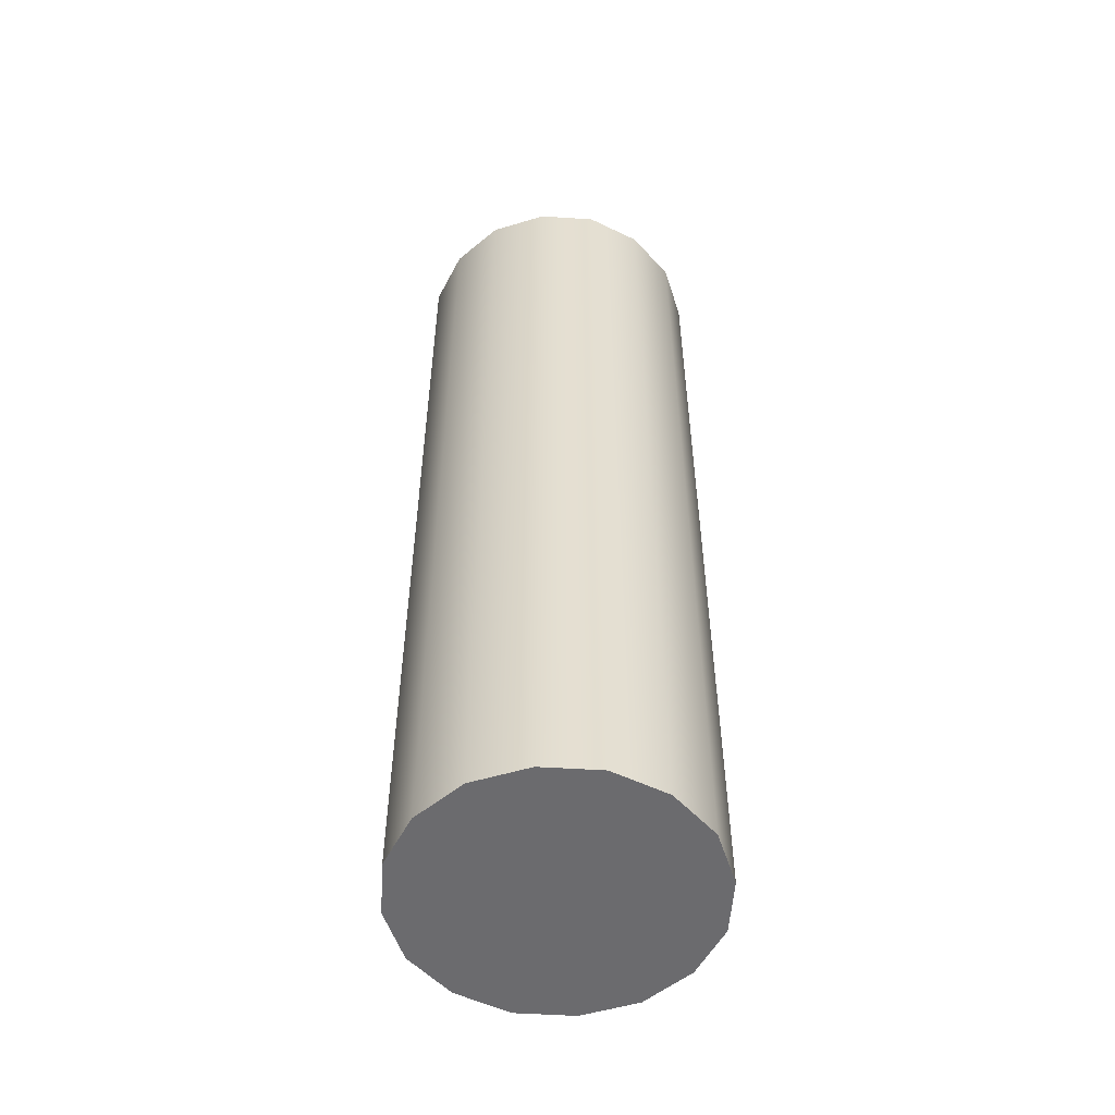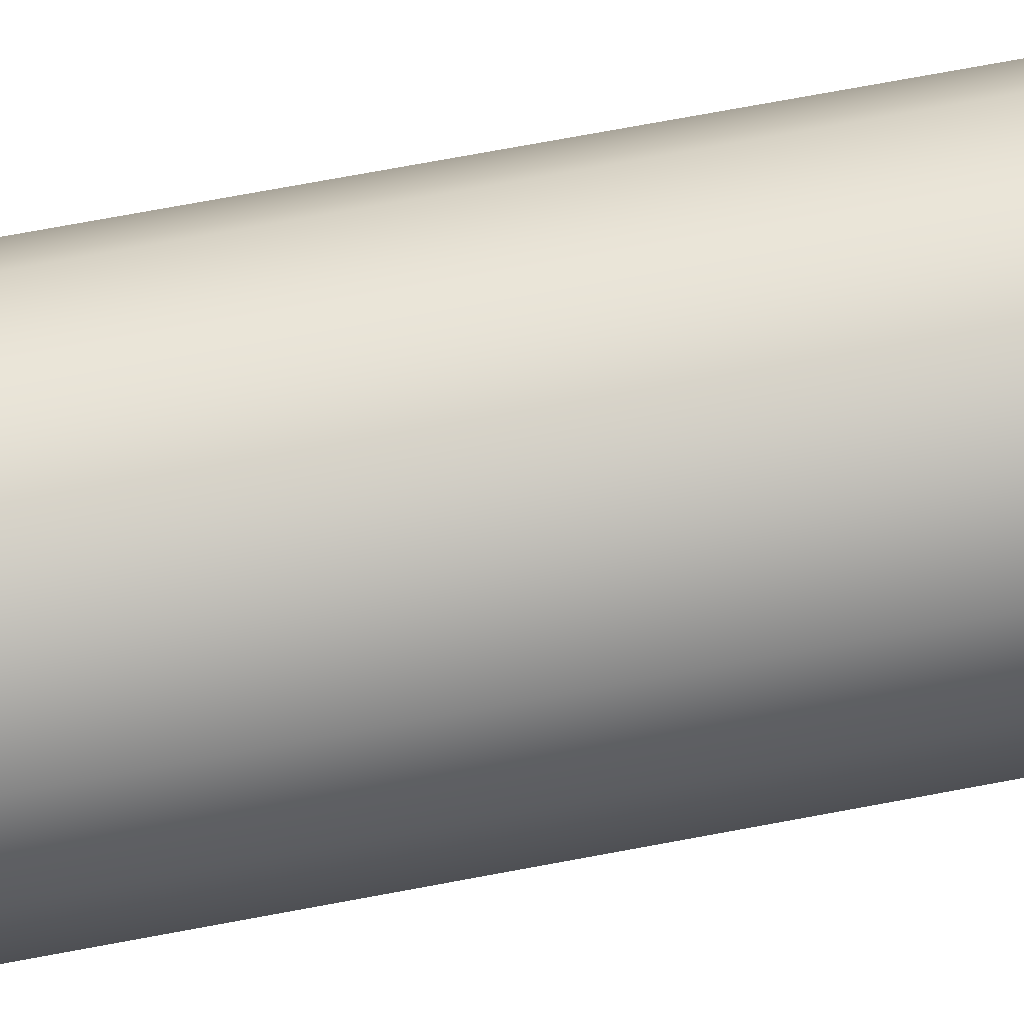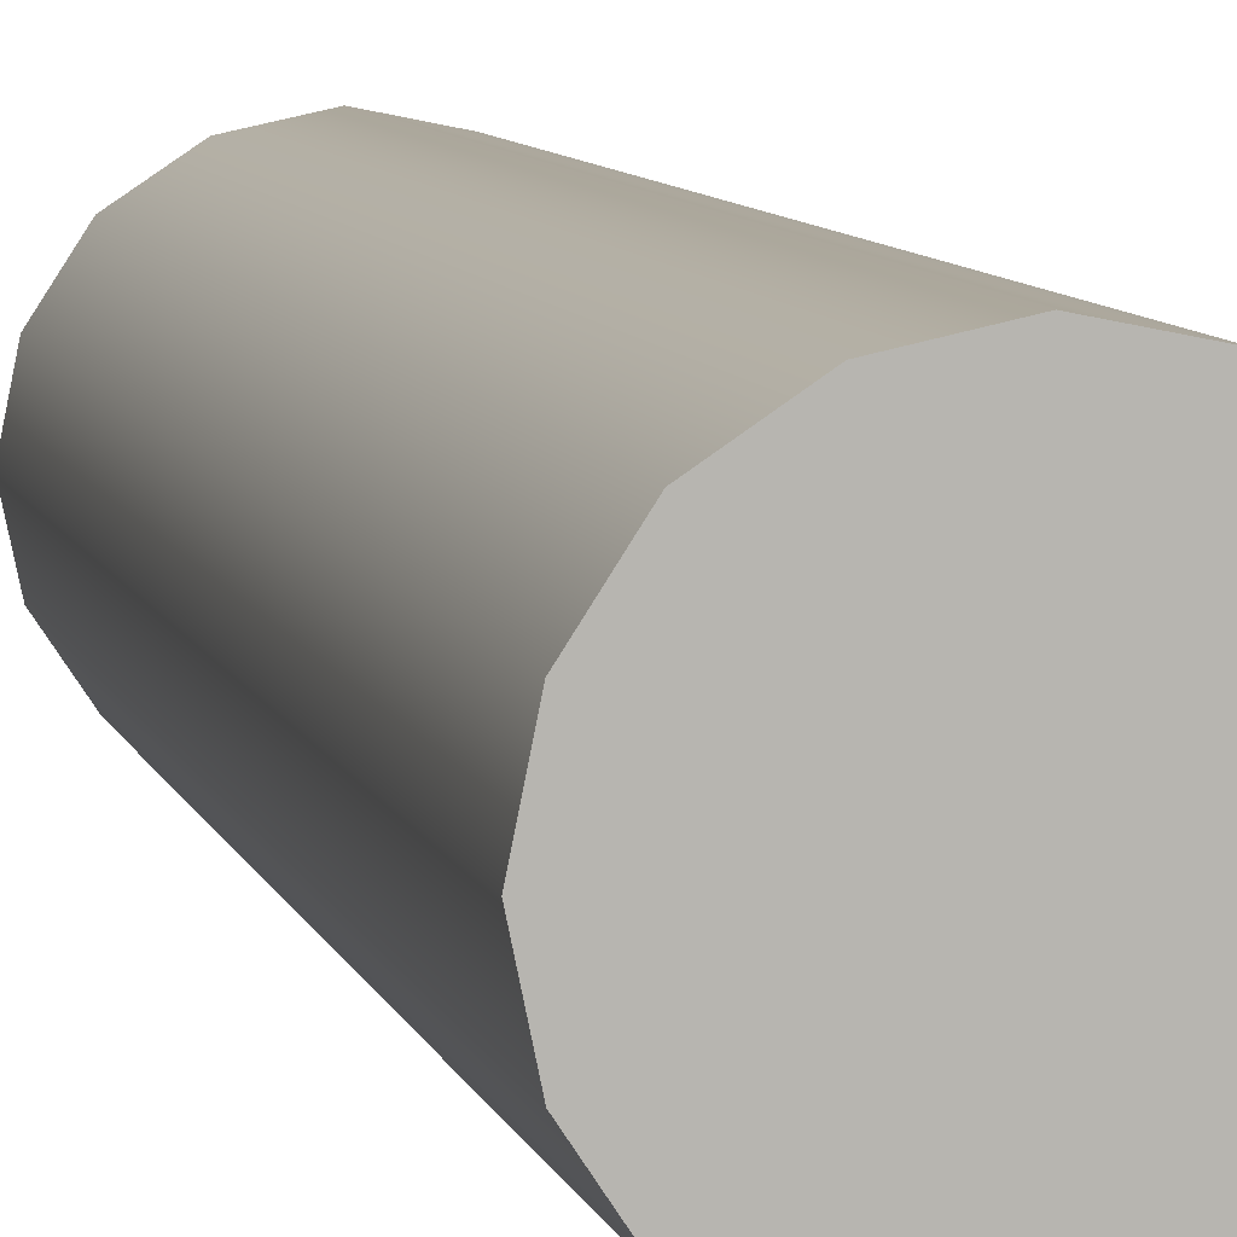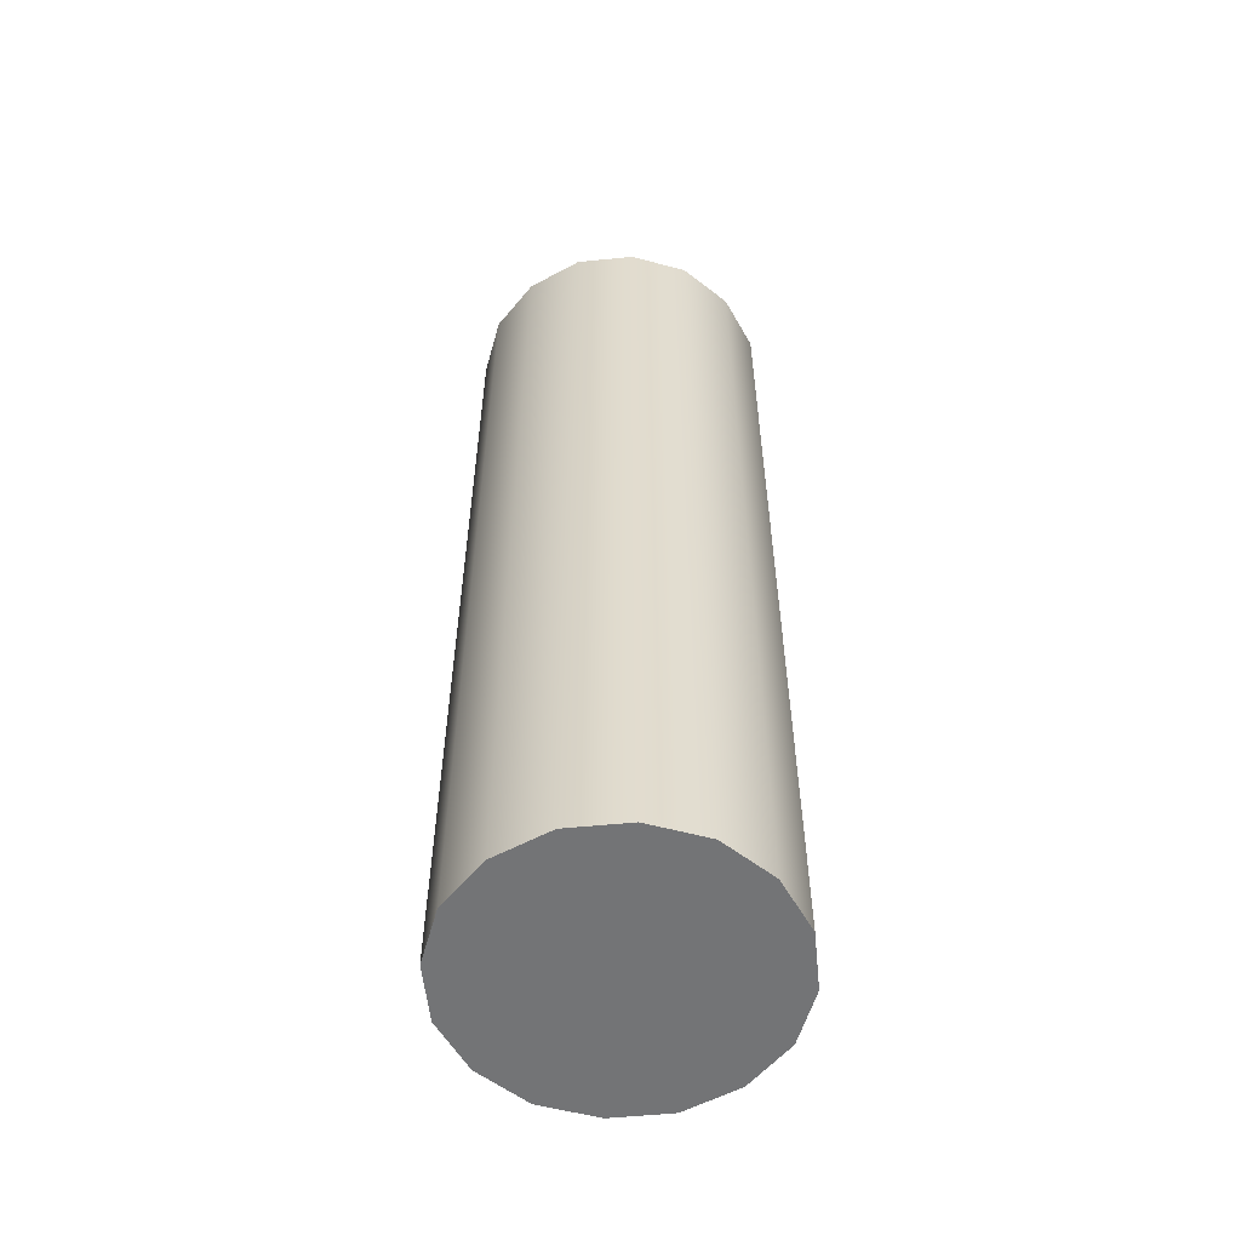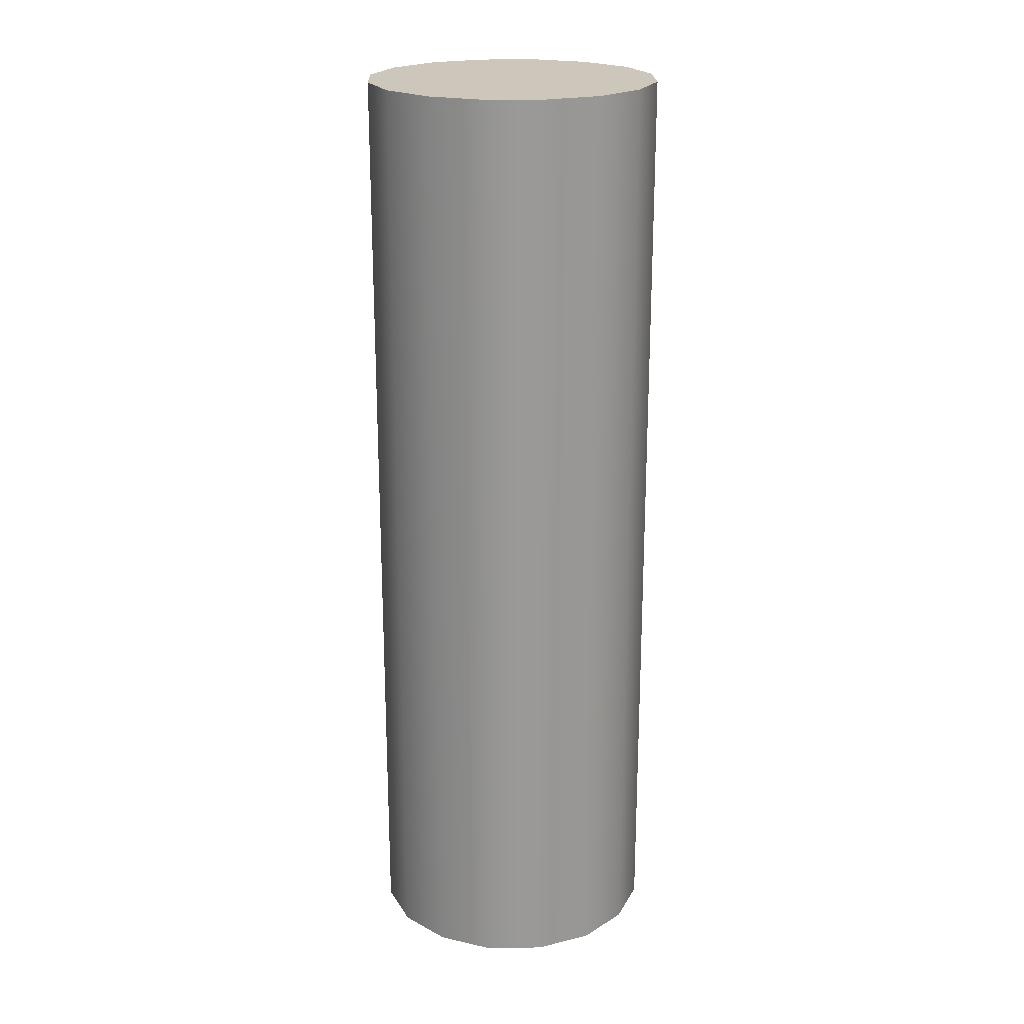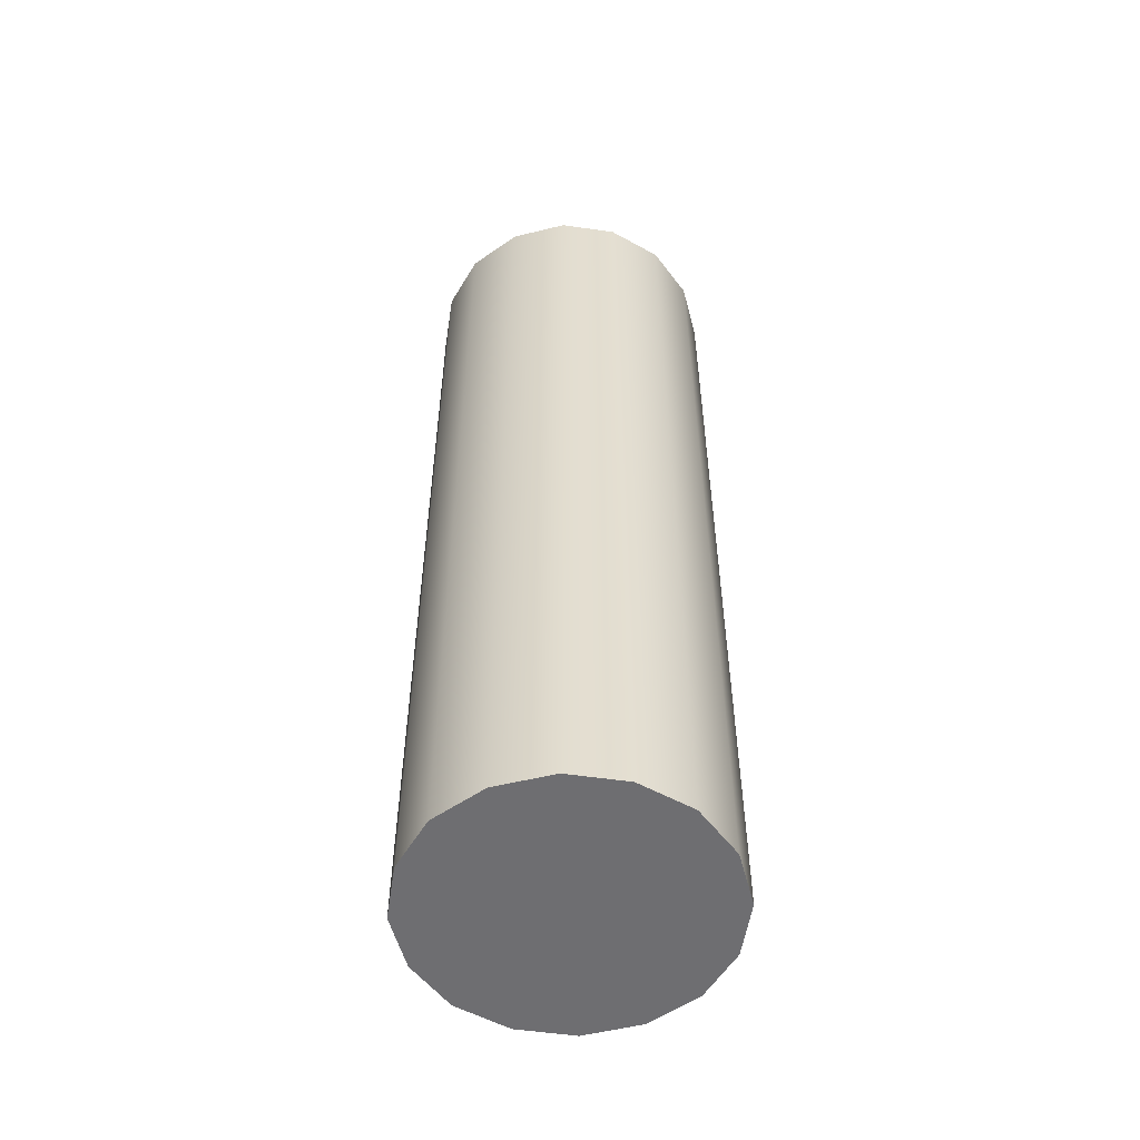
<metadata>
{"format":"obj","ext":"obj","renderer":"f3d","projection":"perspective","resolution":1024,"background":"white","views":[{"elev":-53.5,"azim":-15.5,"up":"+Y"},{"elev":74.1,"azim":-100.5,"up":"+Z"},{"elev":8.3,"azim":-13.9,"up":"+Z"},{"elev":-56.2,"azim":-117.4,"up":"+Y"},{"elev":21.4,"azim":100.0,"up":"+Y"},{"elev":-54.4,"azim":-87.0,"up":"+Y"}]}
</metadata>
<code>
g default
v 1.754 1e-06 -1.754
v -0 1e-06 -2.48
v -1.754 1e-06 -1.754
v -2.48 1e-06 -0
v -1.754 1e-06 1.754
v -0 1e-06 2.48
v 1.754 1e-06 1.754
v 2.48 1e-06 -0
v 1.754 15.85 -1.754
v -0 15.85 -2.48
v -1.754 15.85 -1.754
v -2.48 15.85 -0
v -1.754 15.85 1.754
v -0 15.85 2.48
v 1.754 15.85 1.754
v 2.48 15.85 -0
v 0 1e-06 0
v 0 15.85 0
v -2.284 15.85 0.9461
v -0.9461 15.85 2.284
v 0.9461 15.85 2.284
v 2.284 15.85 0.9461
v 2.284 15.85 -0.9461
v 0.2034 -0 -0.2034
v 0 -0 -0.2876
v -0.2034 -0 -0.2034
v -0.2876 -0 0
v -0.2034 -0 0.2034
v 0 -0 0.2876
v 0.2034 -0 0.2034
v 0.2876 -0 0
v 0 15.85 -0.2876
v 0.2034 15.85 -0.2034
v -0.2034 15.85 -0.2034
v -0.2876 15.85 0
v -0.2034 15.85 0.2034
v 0 15.85 0.2876
v 0.2034 15.85 0.2034
v 0.2876 15.85 0
v 0.9461 1e-06 -2.284
v -0.9461 1e-06 -2.284
v -2.284 1e-06 -0.9461
v -2.284 1e-06 0.9461
v -0.9461 1e-06 2.284
v 0.9461 1e-06 2.284
v 2.284 1e-06 0.9461
v 2.284 1e-06 -0.9461
v 0.9461 15.85 -2.284
v -0.9461 15.85 -2.284
v -2.284 15.85 -0.9461
v 0.1268 -0 -0.3062
v -0.1268 -0 -0.3062
v -0.3062 -0 -0.1268
v -0.3062 -0 0.1268
v -0.1268 -0 0.3062
v 0.1268 -0 0.3062
v 0.3062 -0 0.1268
v 0.3062 -0 -0.1268
v 0.1268 15.85 -0.3062
v -0.1268 15.85 -0.3062
v -0.3062 15.85 -0.1268
v -0.3062 15.85 0.1268
v -0.1268 15.85 0.3062
v 0.1268 15.85 0.3062
v 0.3062 15.85 0.1268
v 0.3062 15.85 -0.1268
g pCylinder1
f 24 51 40 1
f 51 25 2 40
f 2 25 52 41
f 52 26 3 41
f 3 26 53 42
f 53 27 4 42
f 4 27 54 43
f 54 28 5 43
f 5 28 55 44
f 55 29 6 44
f 6 29 56 45
f 56 30 7 45
f 7 30 57 46
f 57 31 8 46
f 8 31 58 47
f 58 24 1 47
f 1 40 48 9
f 40 2 10 48
f 10 2 41 49
f 41 3 11 49
f 11 3 42 50
f 42 4 12 50
f 12 4 43 19
f 43 5 13 19
f 13 5 44 20
f 44 6 14 20
f 14 6 45 21
f 45 7 15 21
f 15 7 46 22
f 46 8 16 22
f 16 8 47 23
f 47 1 9 23
f 9 48 59 33
f 48 10 32 59
f 32 10 49 60
f 49 11 34 60
f 34 11 50 61
f 50 12 35 61
f 35 12 19 62
f 19 13 36 62
f 36 13 20 63
f 20 14 37 63
f 37 14 21 64
f 21 15 38 64
f 38 15 22 65
f 22 16 39 65
f 39 16 23 66
f 23 9 33 66
f 17 25 51 24
f 17 26 52 25
f 17 27 53 26
f 17 28 54 27
f 17 29 55 28
f 17 30 56 29
f 17 31 57 30
f 17 24 58 31
f 18 33 59 32
f 18 32 60 34
f 18 34 61 35
f 18 35 62 36
f 18 36 63 37
f 18 37 64 38
f 18 38 65 39
f 18 39 66 33

</code>
